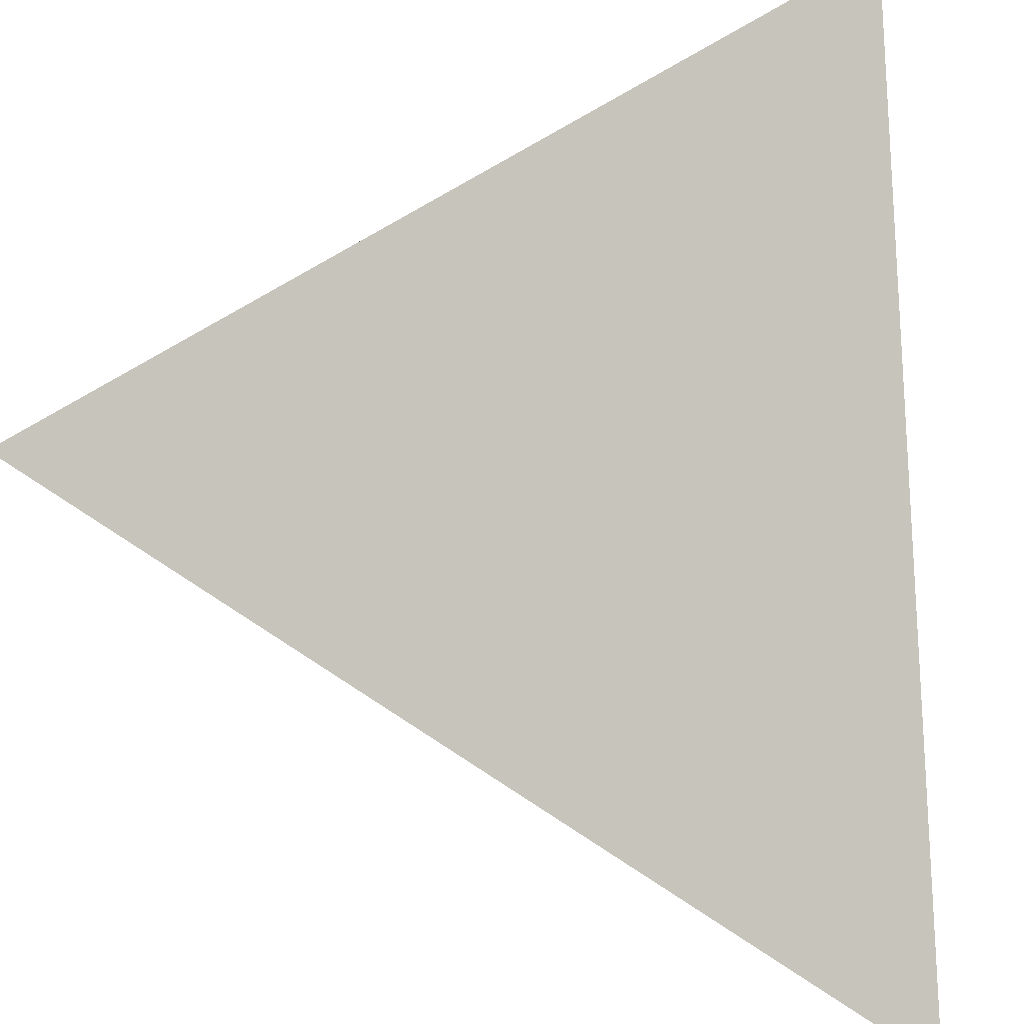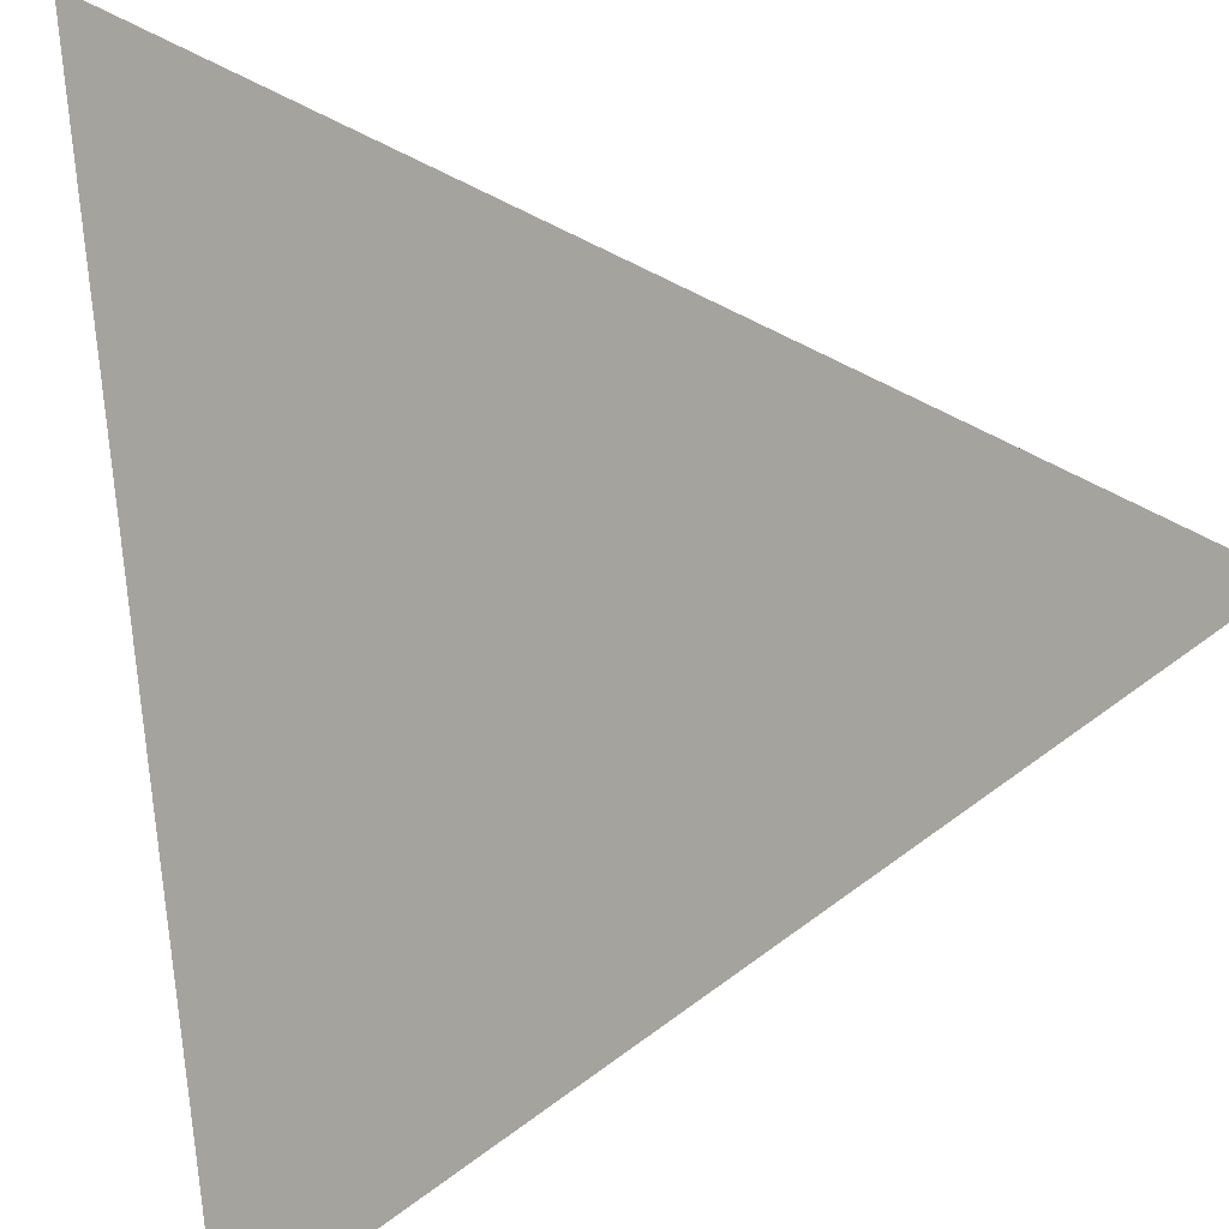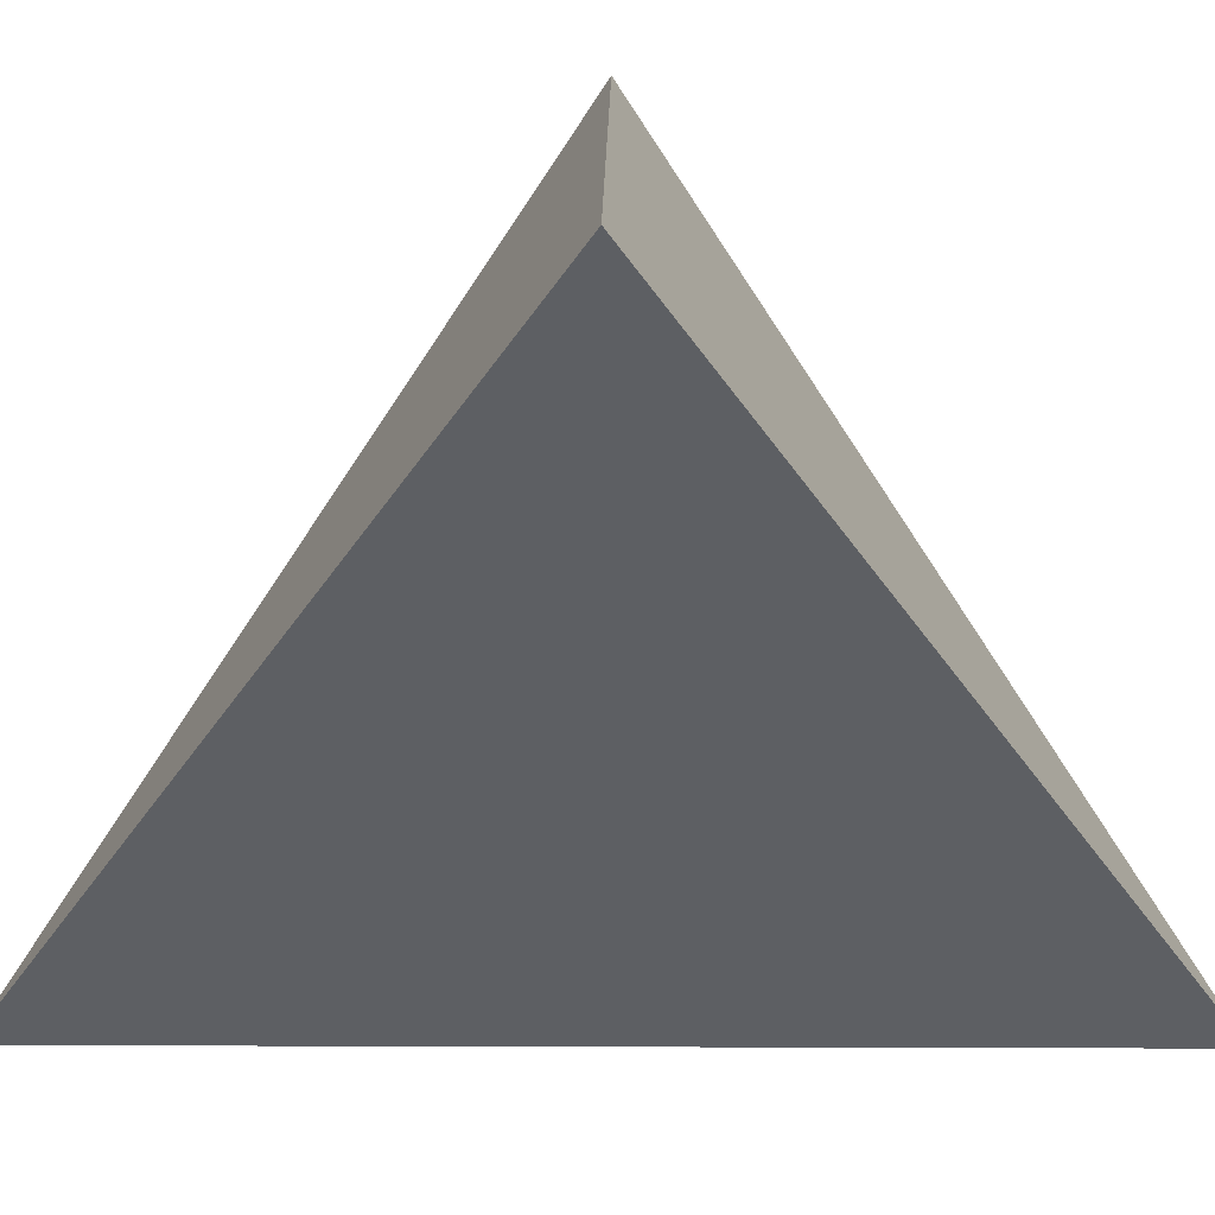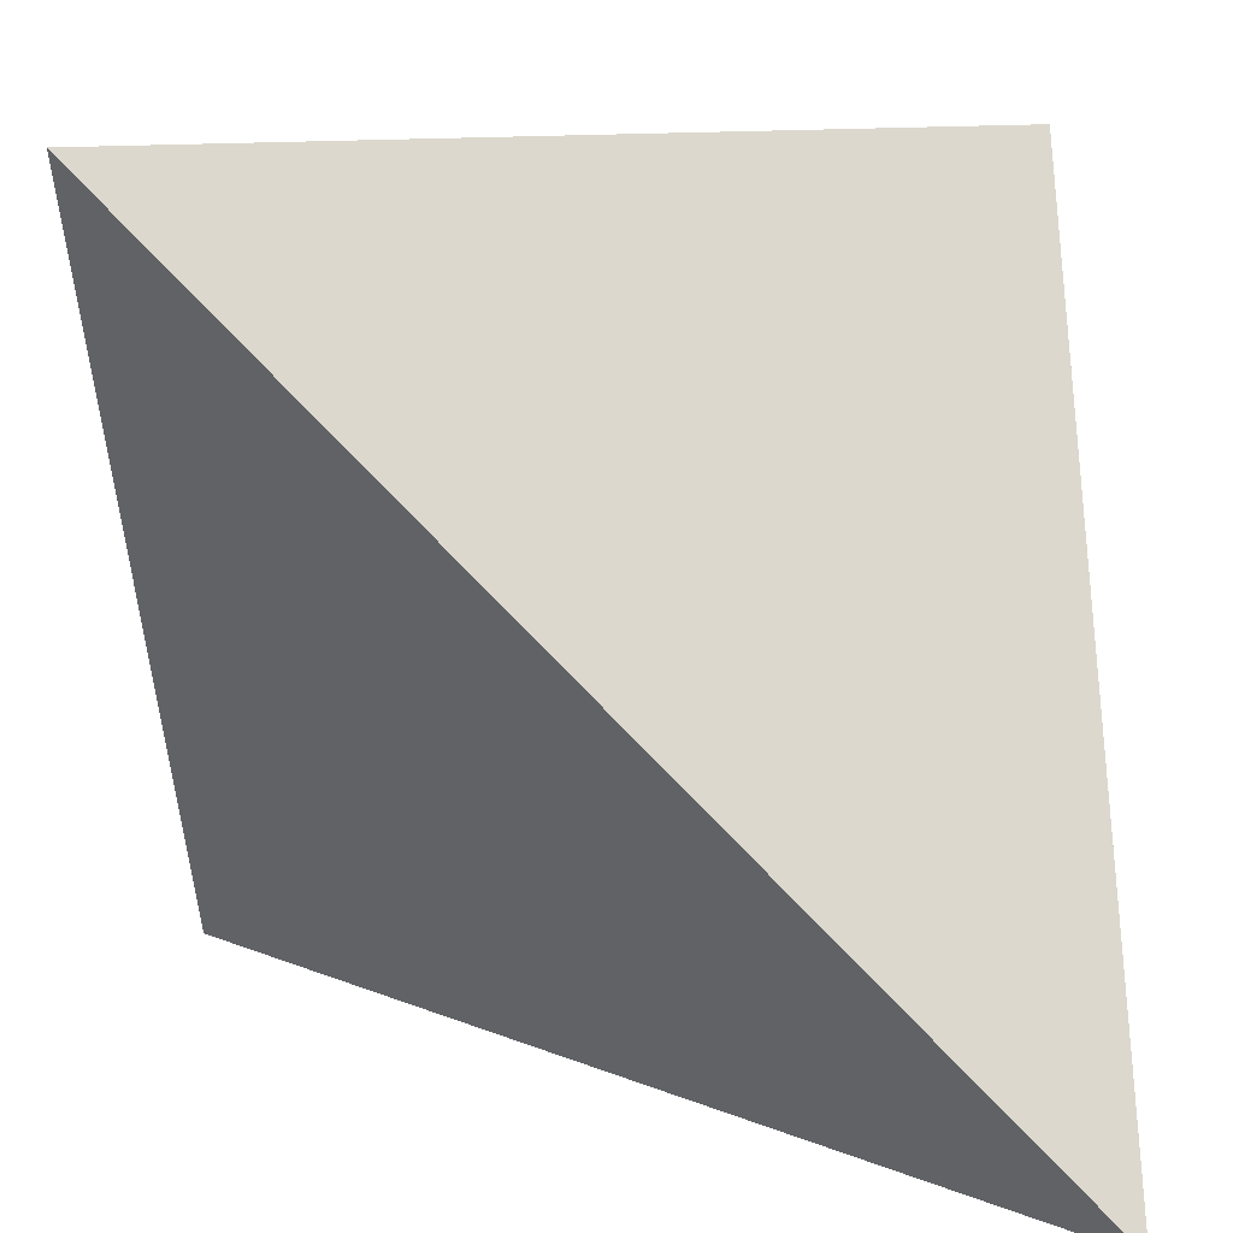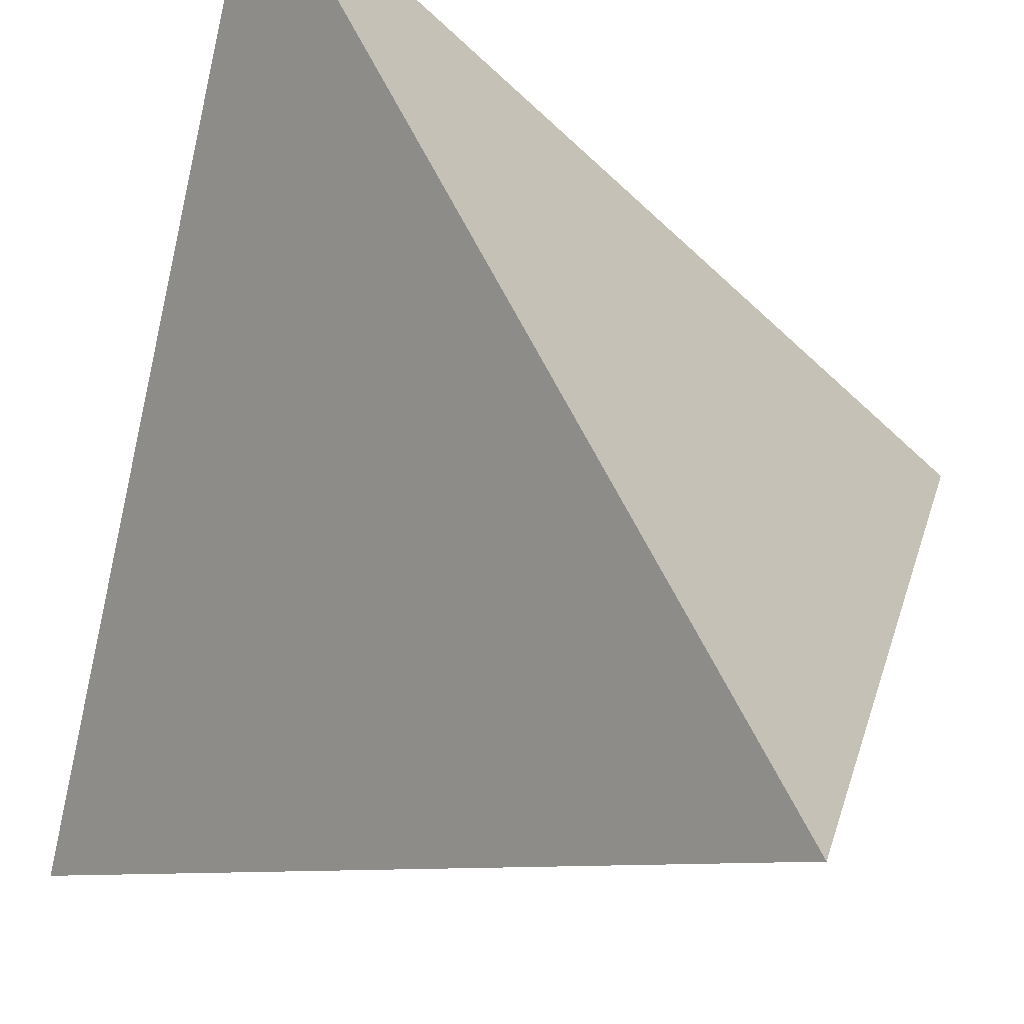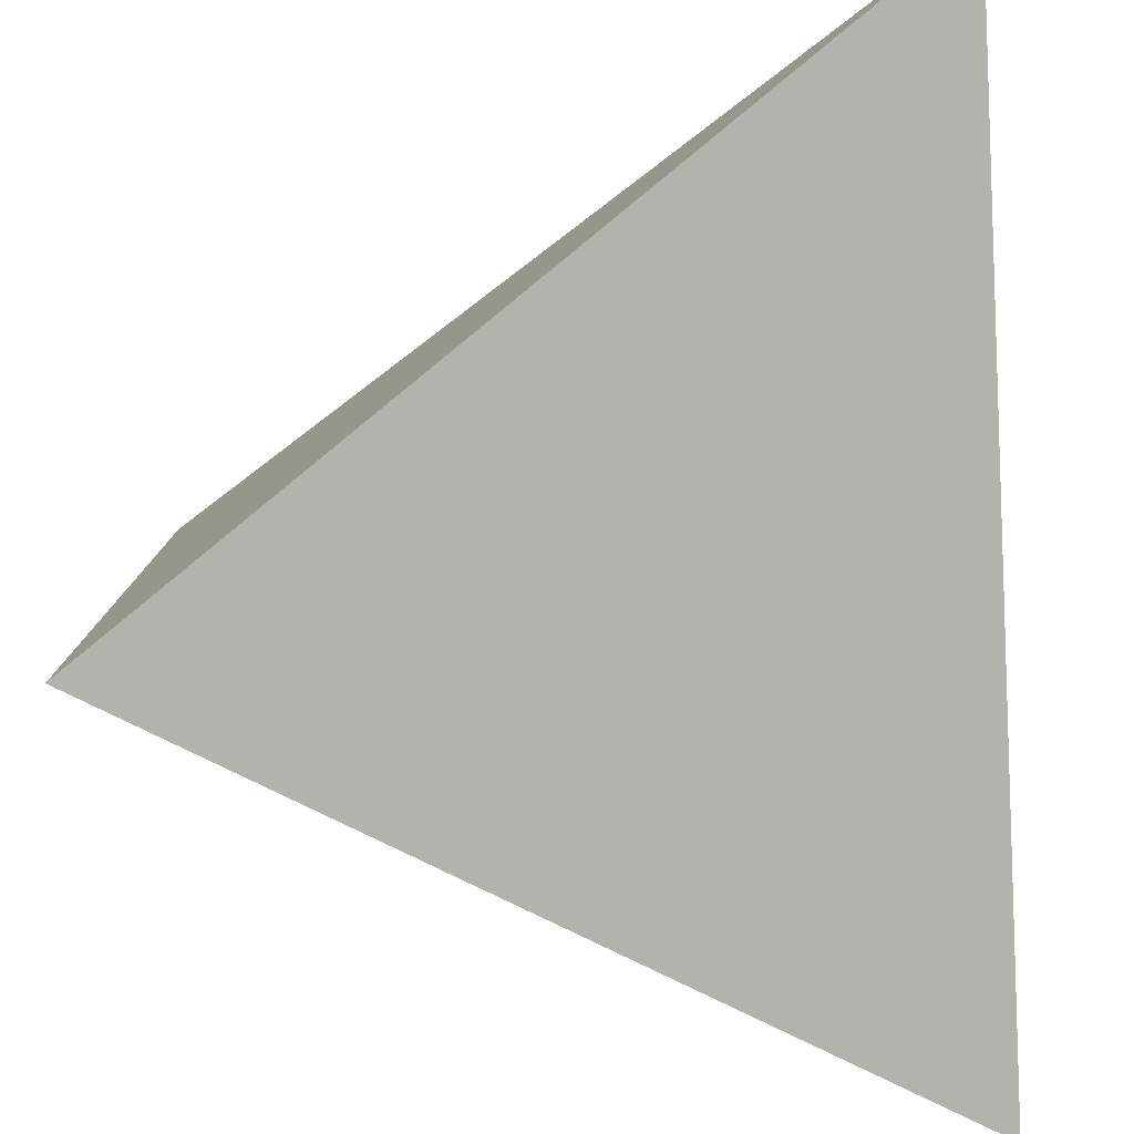
<metadata>
{"format":"obj","ext":"obj","renderer":"f3d","projection":"perspective","resolution":1024,"background":"white","views":[{"elev":-51.8,"azim":-176.9,"up":"+Y"},{"elev":47.7,"azim":-99.2,"up":"+Z"},{"elev":14.4,"azim":135.4,"up":"+Z"},{"elev":-79.2,"azim":179.1,"up":"+Y"},{"elev":63.4,"azim":19.0,"up":"+Y"},{"elev":51.4,"azim":176.2,"up":"+Z"}]}
</metadata>
<code>
v 1 1 1
v -1 1 -1
v -1 -1 1
v 1 -1 -1
f 1 2 3
f 1 3 4
f 1 4 2
f 4 3 2

</code>
